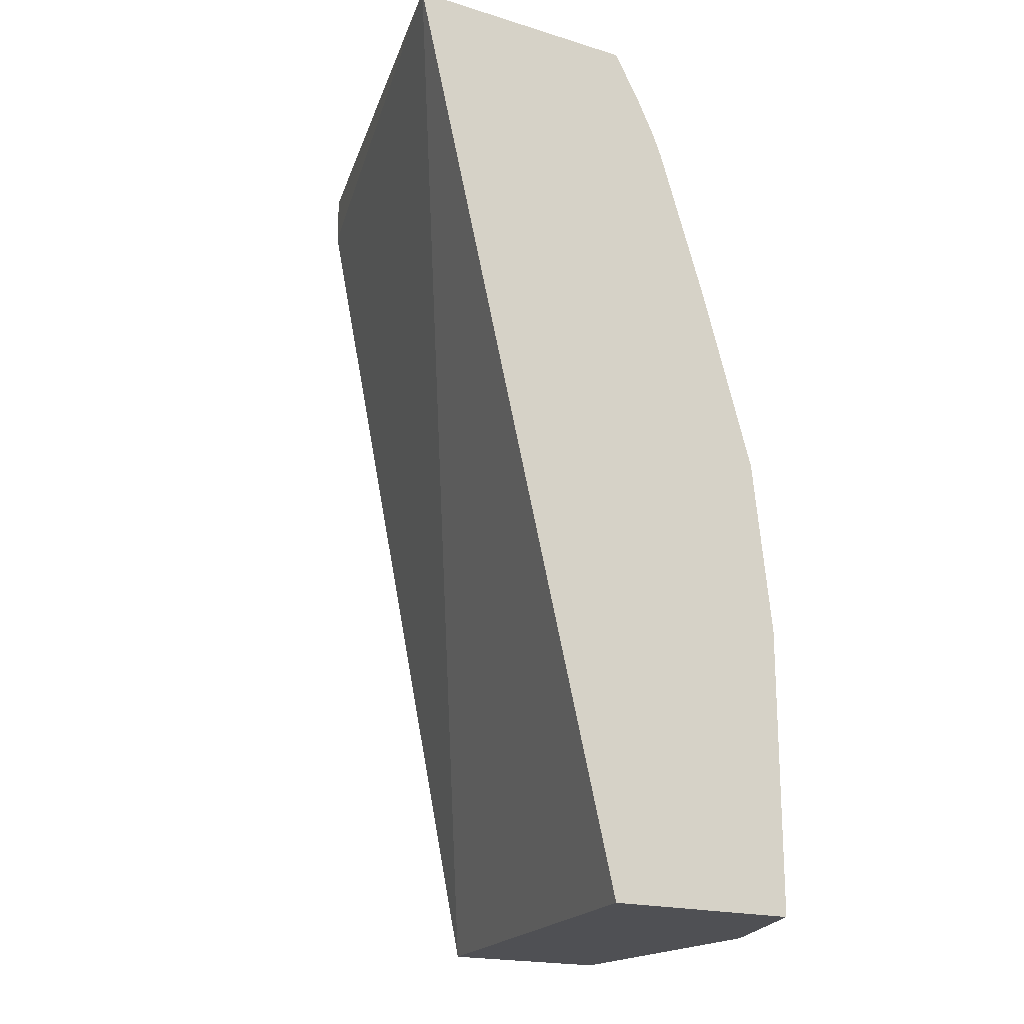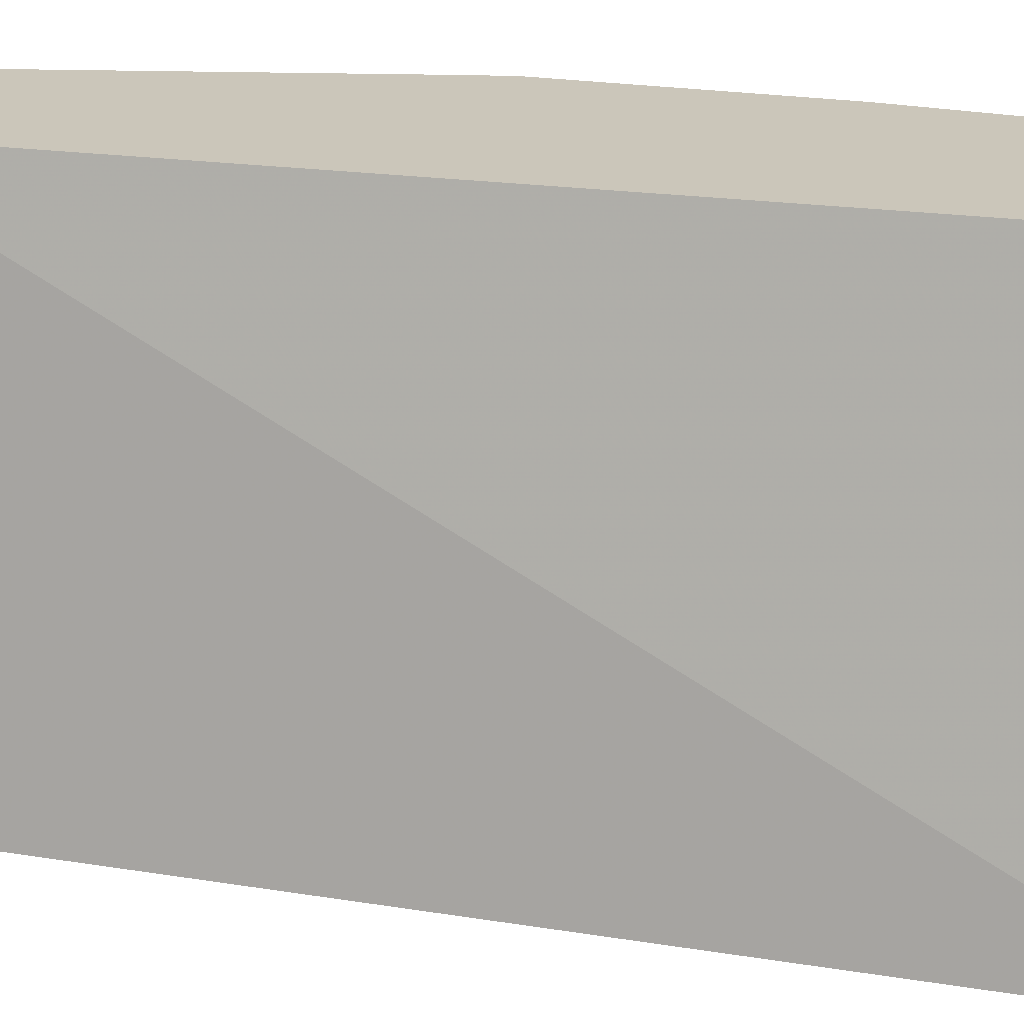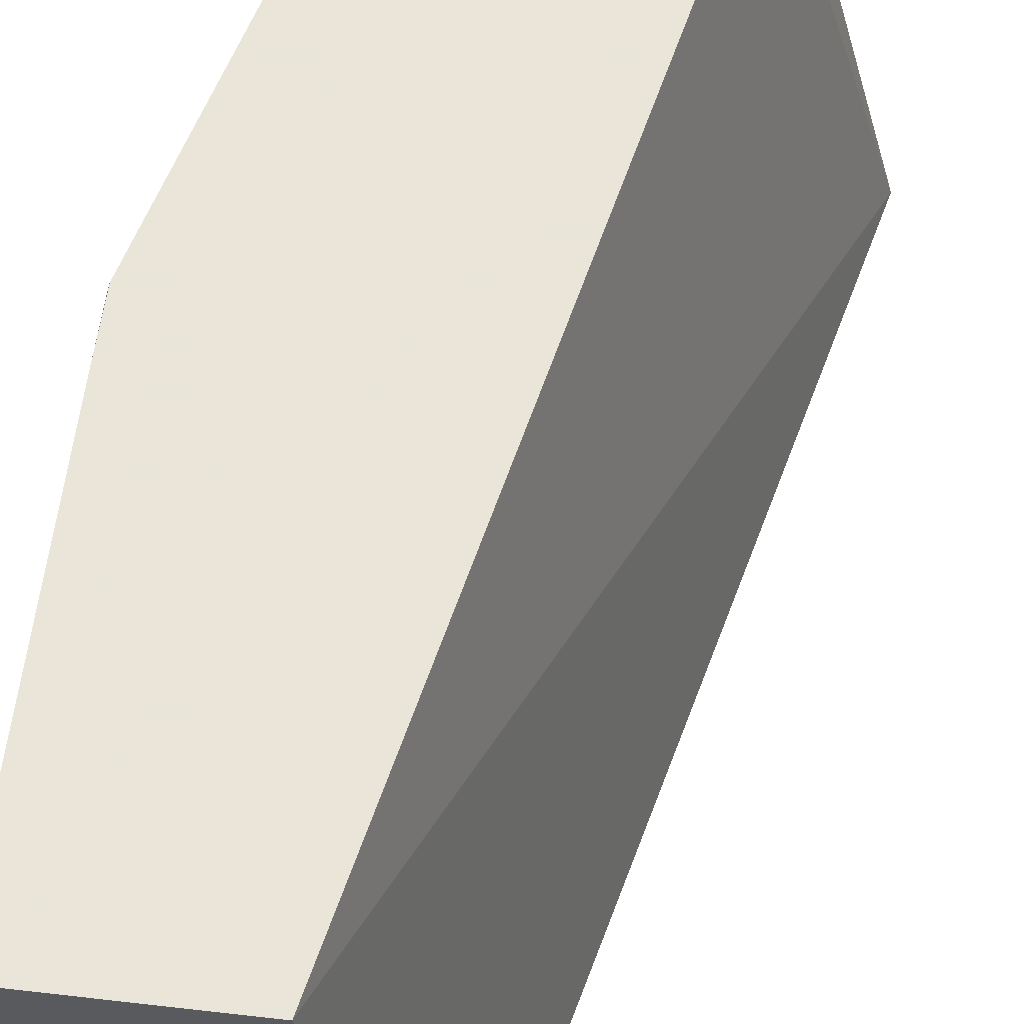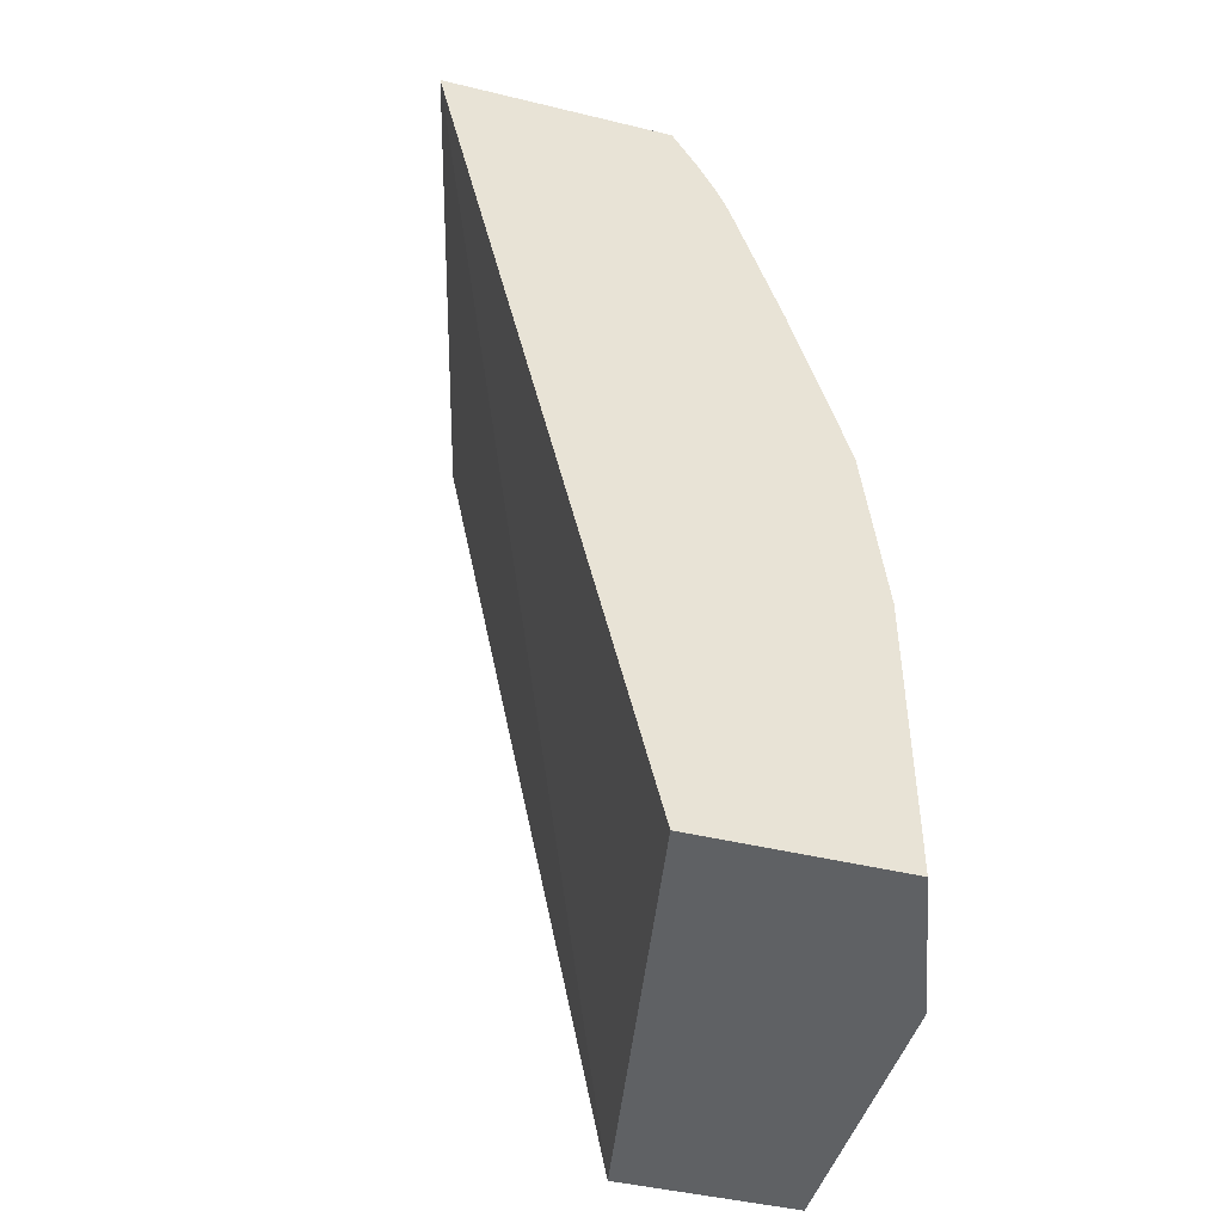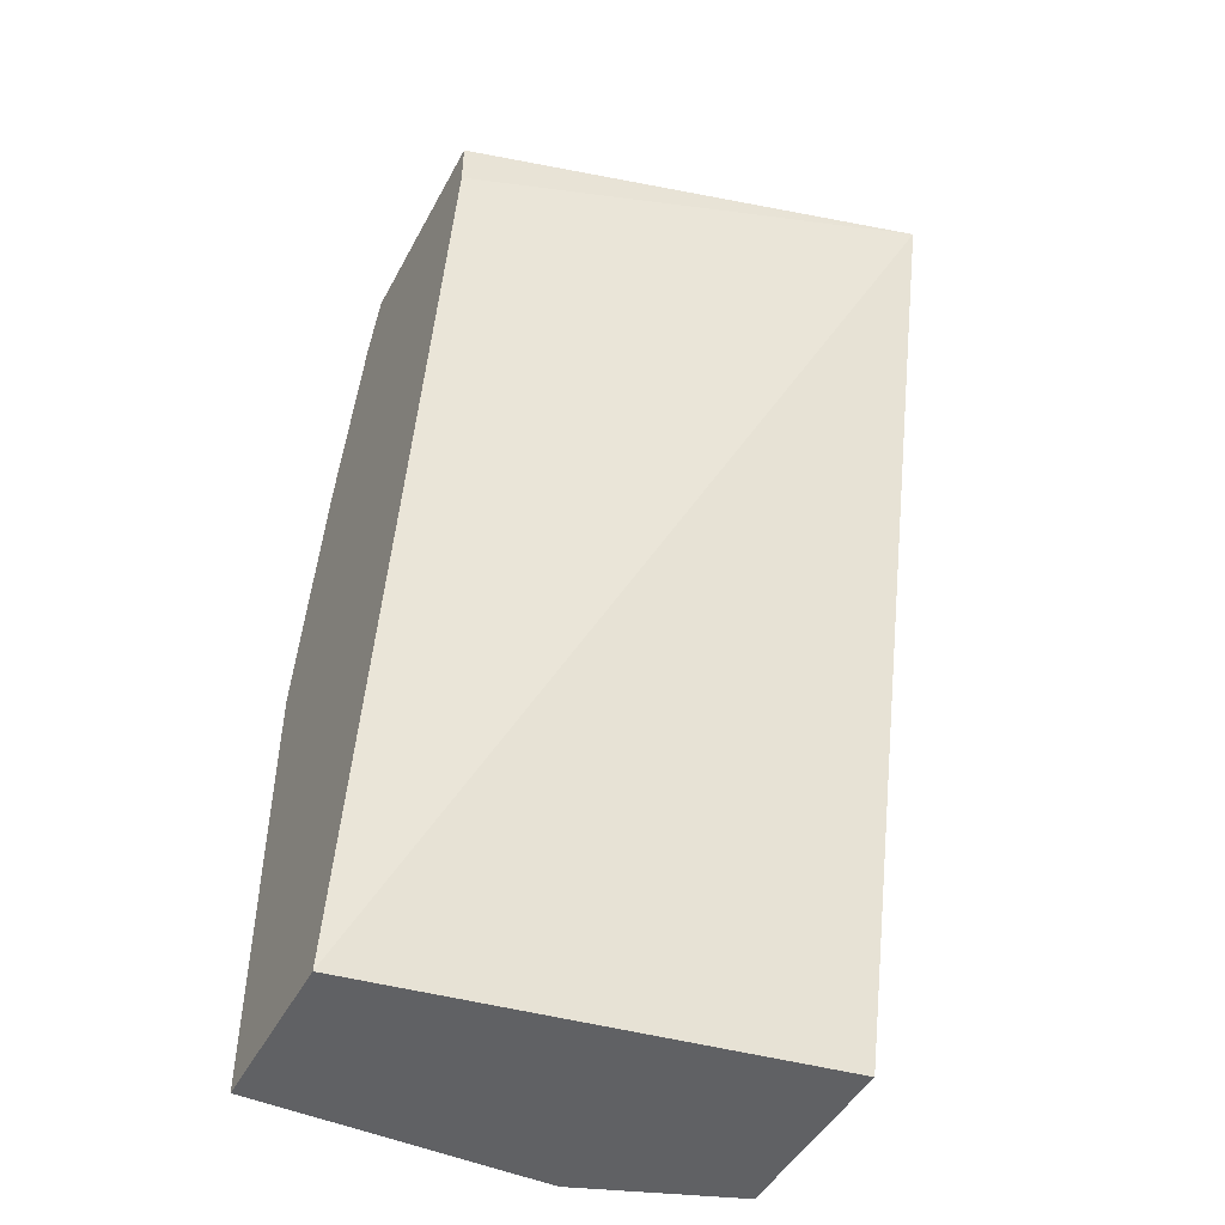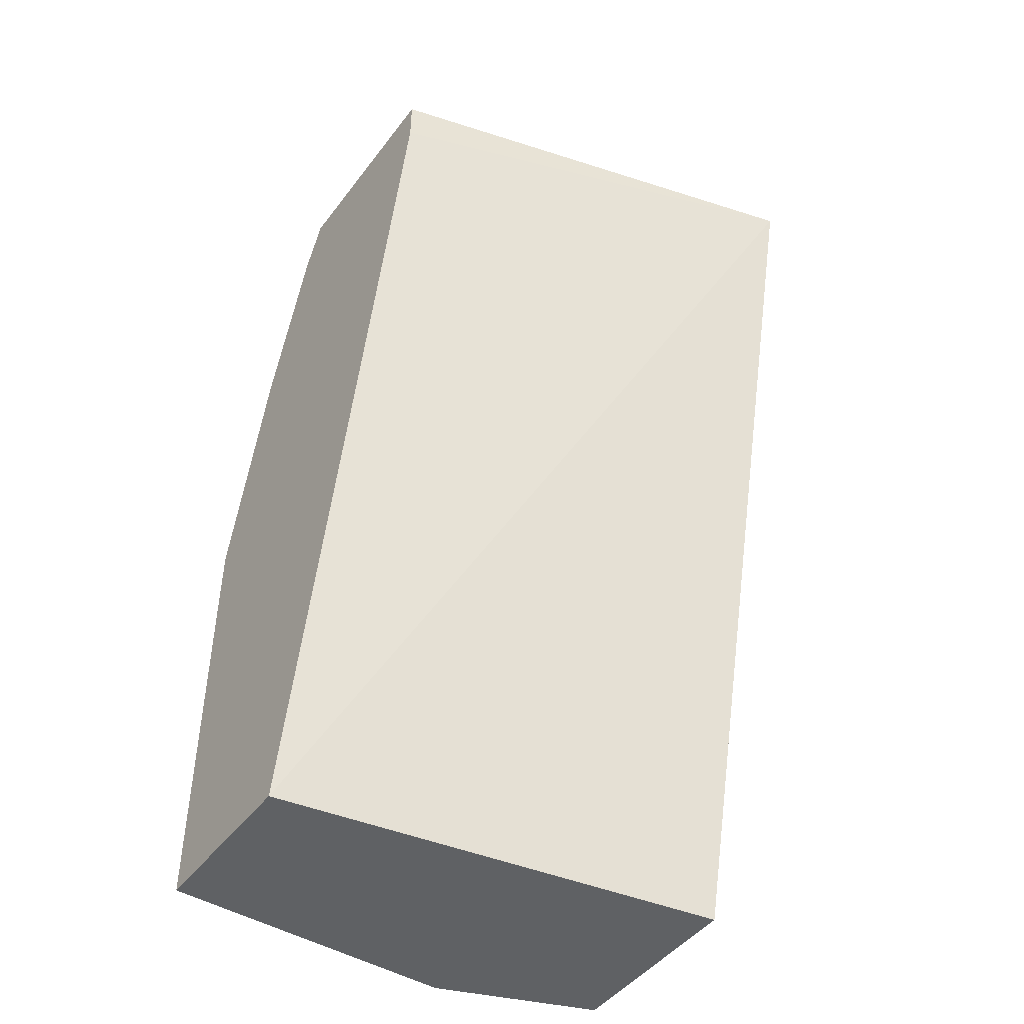
<metadata>
{"format":"obj","ext":"obj","renderer":"f3d","projection":"perspective","resolution":1024,"background":"white","views":[{"elev":-19.2,"azim":150.1,"up":"+Y"},{"elev":21.1,"azim":93.1,"up":"+Z"},{"elev":58.6,"azim":6.8,"up":"+Z"},{"elev":-45.8,"azim":164.5,"up":"+Y"},{"elev":-46.9,"azim":63.0,"up":"+Y"},{"elev":-46.1,"azim":55.2,"up":"+Y"}]}
</metadata>
<code>
v -0.5162 -0.4675 -0.09926
v -0.4964 -0.4675 -0.1522
v -0.5162 -0.4675 0.0005091
v -0.5162 -0.4368 -0.09926
v -0.4364 -0.4675 -0.1522
v -0.4964 -0.3706 -0.1522
v -0.4566 -0.4675 0.0005091
v -0.5162 -0.3375 0.0005091
v -0.5162 -0.3772 -0.07941
v -0.4964 -0.3176 -0.139
v -0.4302 -0.4674 -0.1522
v -0.4302 -0.4675 -0.1522
v -0.4897 -0.3111 -0.1522
v -0.4897 -0.3111 -0.1522
v -0.357 -0.1612 -0.1522
v -0.3969 -0.1782 0.0005091
v -0.516 -0.3176 0.0005091
v -0.5162 -0.3176 -1.417e-05
v -0.5162 -0.3574 -0.05956
v -0.4964 -0.2978 -0.1191
v -0.4914 -0.2953 -0.139
v -0.4864 -0.2929 -0.1489
v -0.4715 -0.2491 -0.1522
v -0.4364 -0.1612 -0.1522
v -0.3969 -0.1612 0.0004344
v -0.4411 -0.1612 0.0005091
v -0.5159 -0.3171 0.0005091
v -0.4964 -0.2383 -1.417e-05
v -0.4765 -0.2184 -0.1191
v -0.4699 -0.2118 -0.1323
v -0.455 -0.1977 -0.1522
v -0.4417 -0.1612 -0.1391
v -0.4451 -0.1762 -0.1522
v -0.4467 -0.1737 -0.1489
v -0.4677 -0.1612 0.0005091
v -0.4961 -0.2377 0.0005091
v -0.4765 -0.1787 -1.417e-05
v -0.4572 -0.1612 -0.07941
v -0.4528 -0.1612 -0.1036
v -0.4517 -0.1762 -0.139
v -0.4517 -0.1895 -0.1522
v -0.4417 -0.1612 -0.139
v -0.446 -0.1612 -0.1268
v -0.4677 -0.1612 0.0001503
v -0.47 -0.1657 0.0005091
v -0.4762 -0.1782 0.0005091
v -0.4699 -0.1655 -1.417e-05
v -0.4678 -0.1612 -1.417e-05
f 23 30 31
f 18 27 36
f 22 30 23
f 21 30 22
f 21 29 30
f 20 29 21
f 18 29 20
f 18 28 29
f 18 36 28
f 15 43 39
f 15 26 25
f 17 27 18
f 16 25 26
f 15 25 16
f 15 35 26
f 15 44 35
f 15 48 44
f 15 38 48
f 15 39 38
f 24 33 34
f 18 20 19
f 24 34 32
f 33 41 34
f 28 46 37
f 15 42 43
f 45 48 47
f 44 48 45
f 39 43 40
f 38 47 48
f 37 47 38
f 37 46 47
f 35 44 45
f 34 43 42
f 28 36 46
f 34 40 43
f 32 34 42
f 30 41 31
f 30 34 41
f 30 40 34
f 29 40 30
f 29 39 40
f 29 38 39
f 29 37 38
f 28 37 29
f 45 47 46
f 15 32 42
f 1 4 6
f 14 22 23
f 2 11 5
f 2 15 11
f 2 24 15
f 2 33 24
f 2 41 33
f 2 31 41
f 2 23 31
f 2 14 23
f 2 6 14
f 1 6 2
f 1 9 4
f 1 18 19
f 1 8 18
f 1 3 8
f 1 7 3
f 1 12 7
f 1 5 12
f 1 2 5
f 15 24 32
f 3 7 16
f 3 16 26
f 1 19 9
f 3 35 45
f 13 22 14
f 3 26 35
f 13 21 22
f 10 19 20
f 10 21 13
f 9 19 10
f 8 17 18
f 7 15 16
f 7 11 15
f 7 12 11
f 10 20 21
f 6 10 13
f 5 11 12
f 4 10 6
f 4 9 10
f 3 17 8
f 3 27 17
f 3 36 27
f 3 45 46
f 6 13 14
f 3 46 36

</code>
